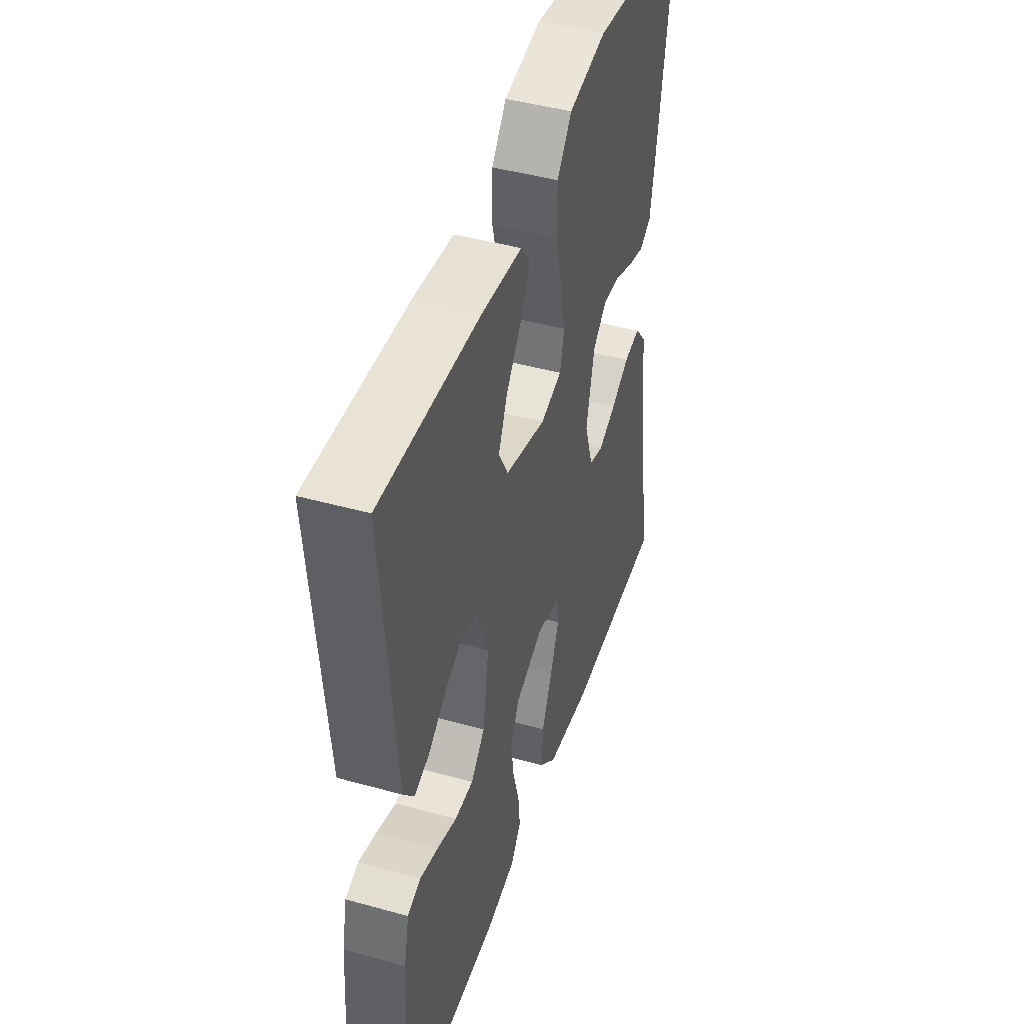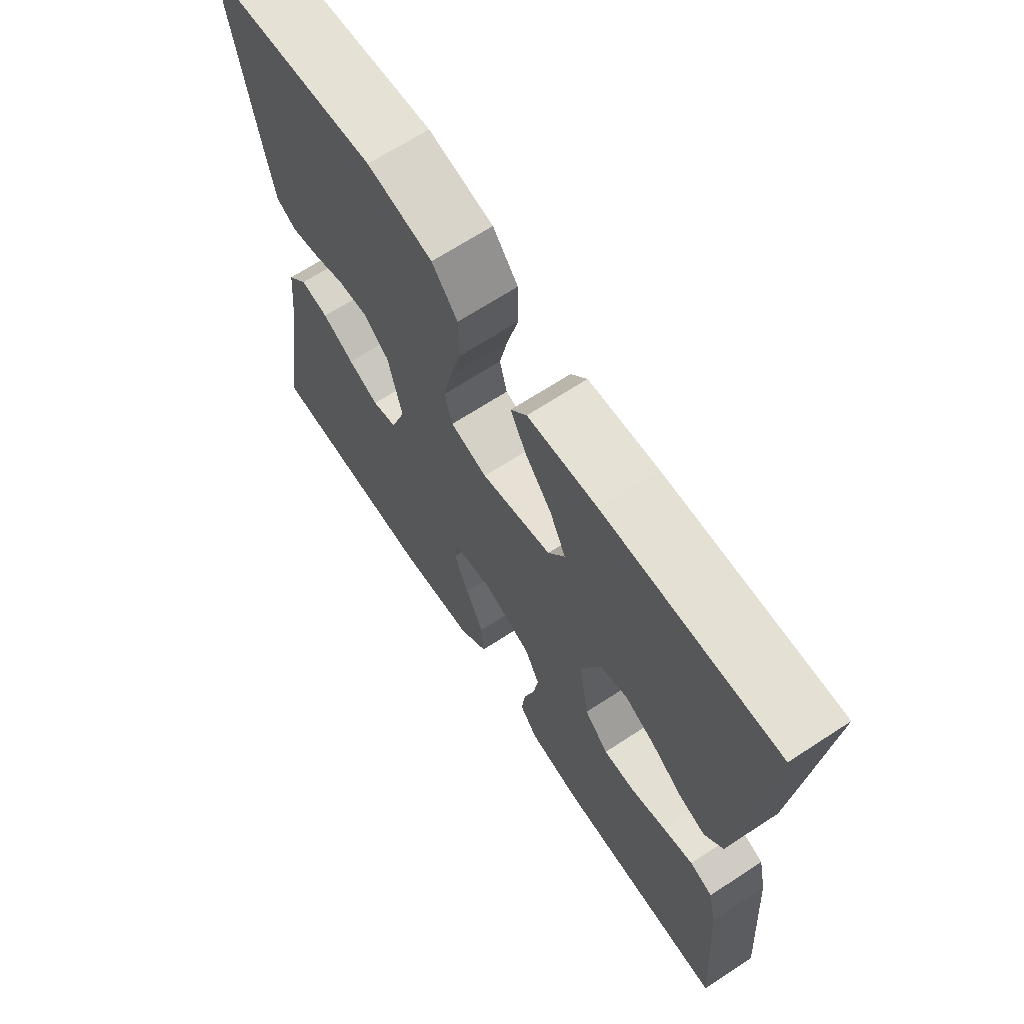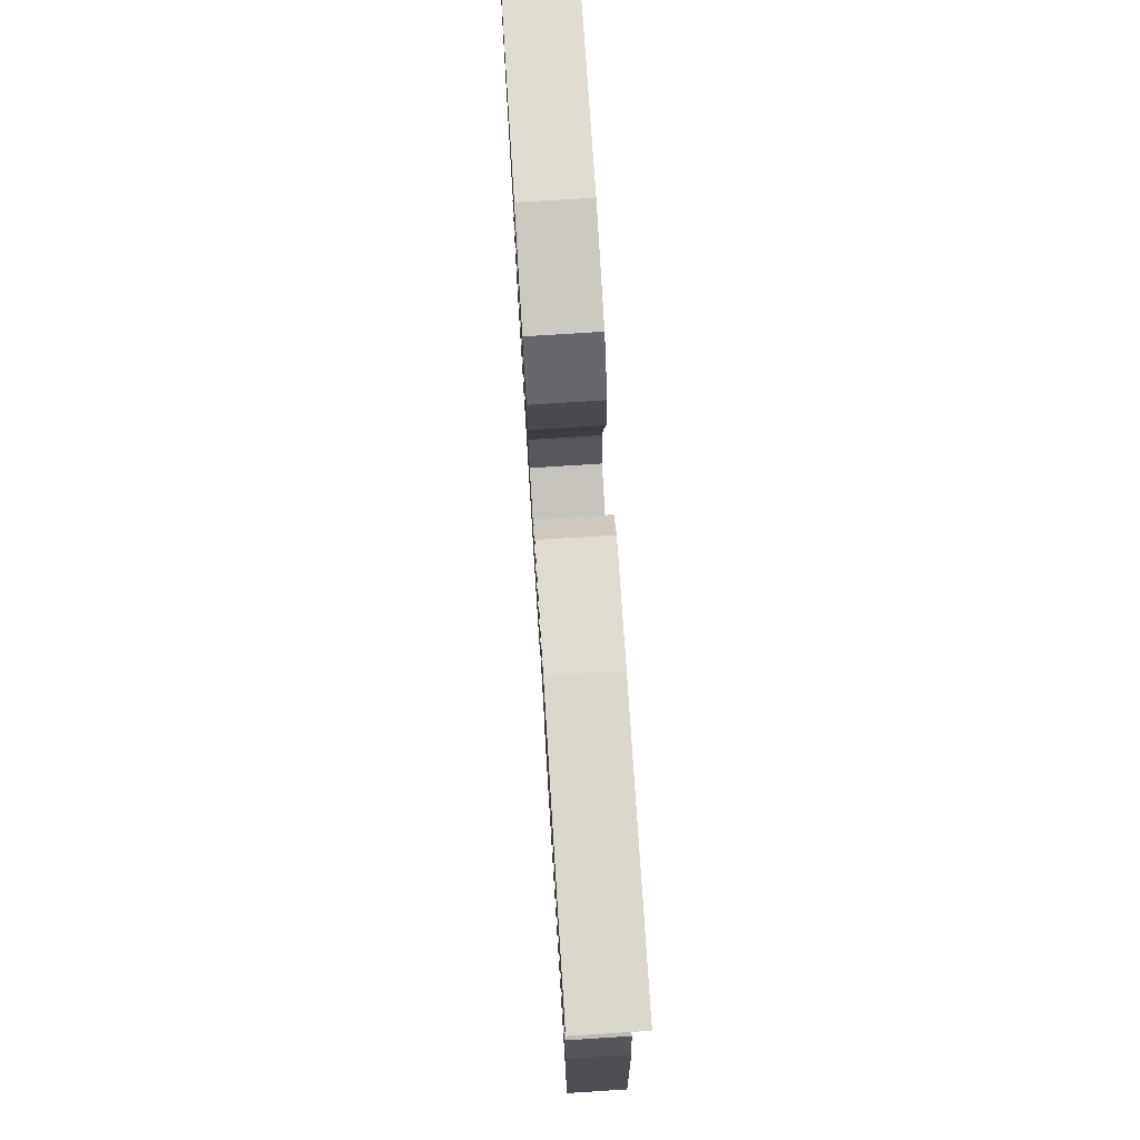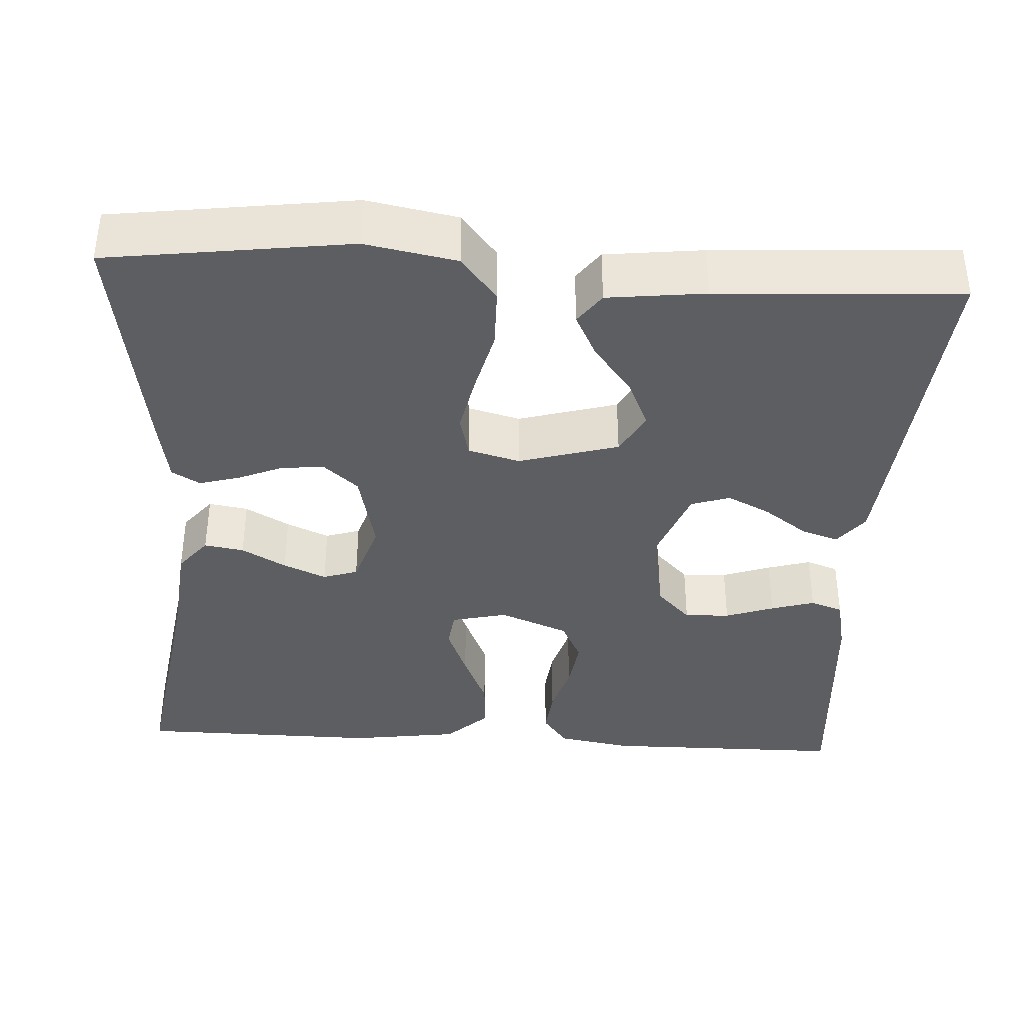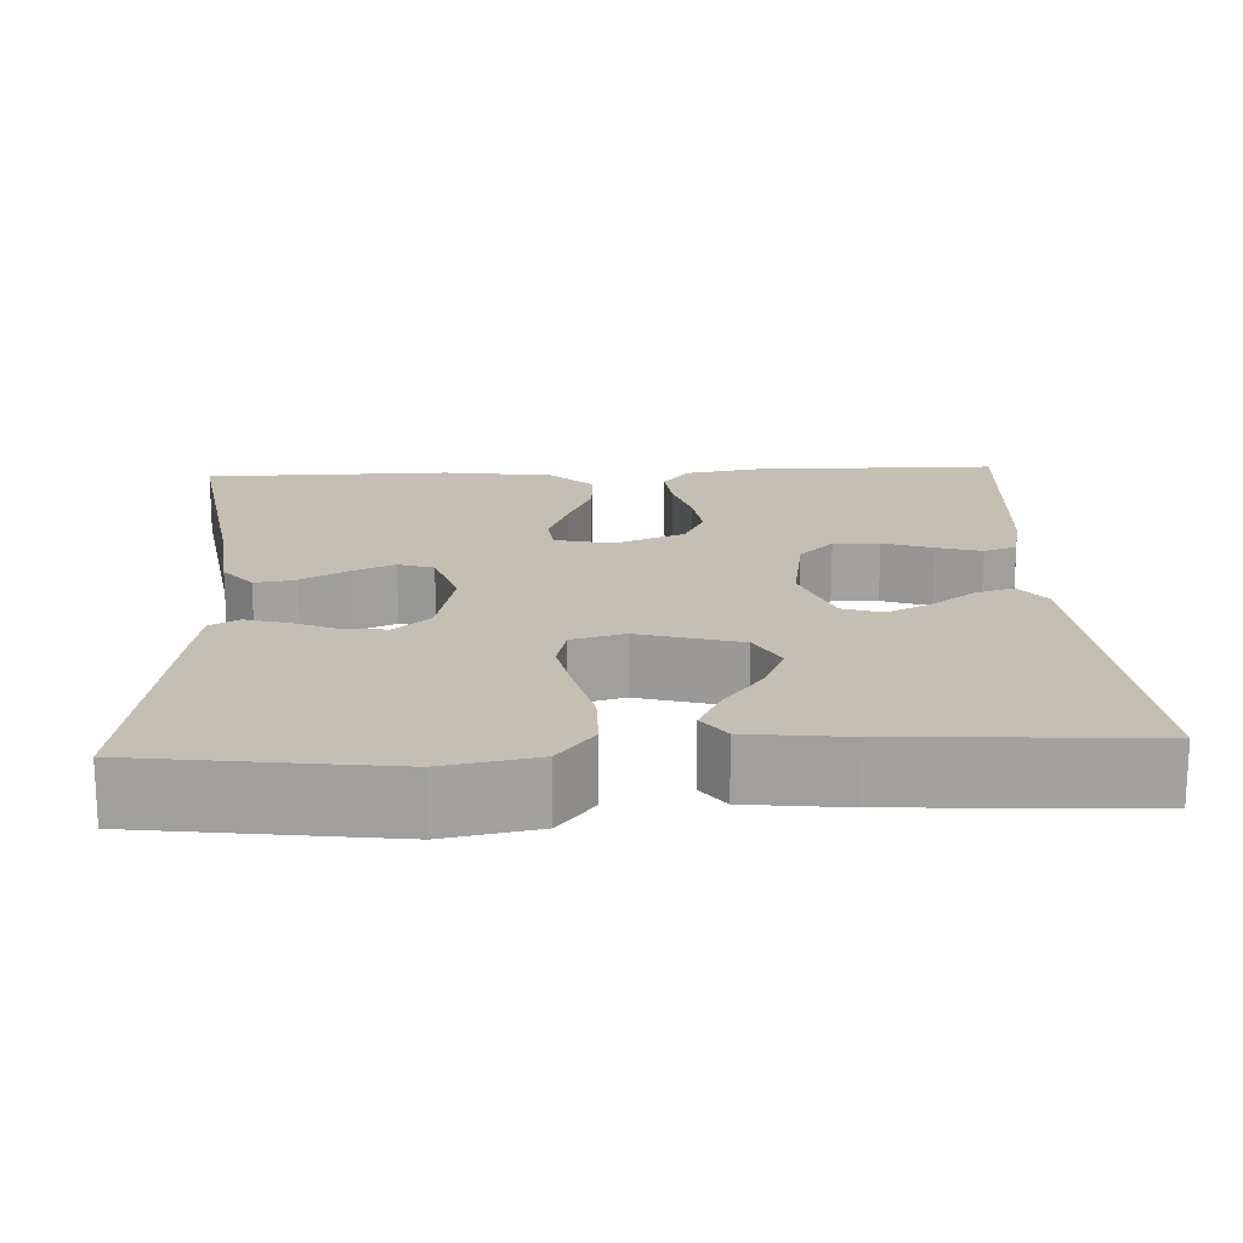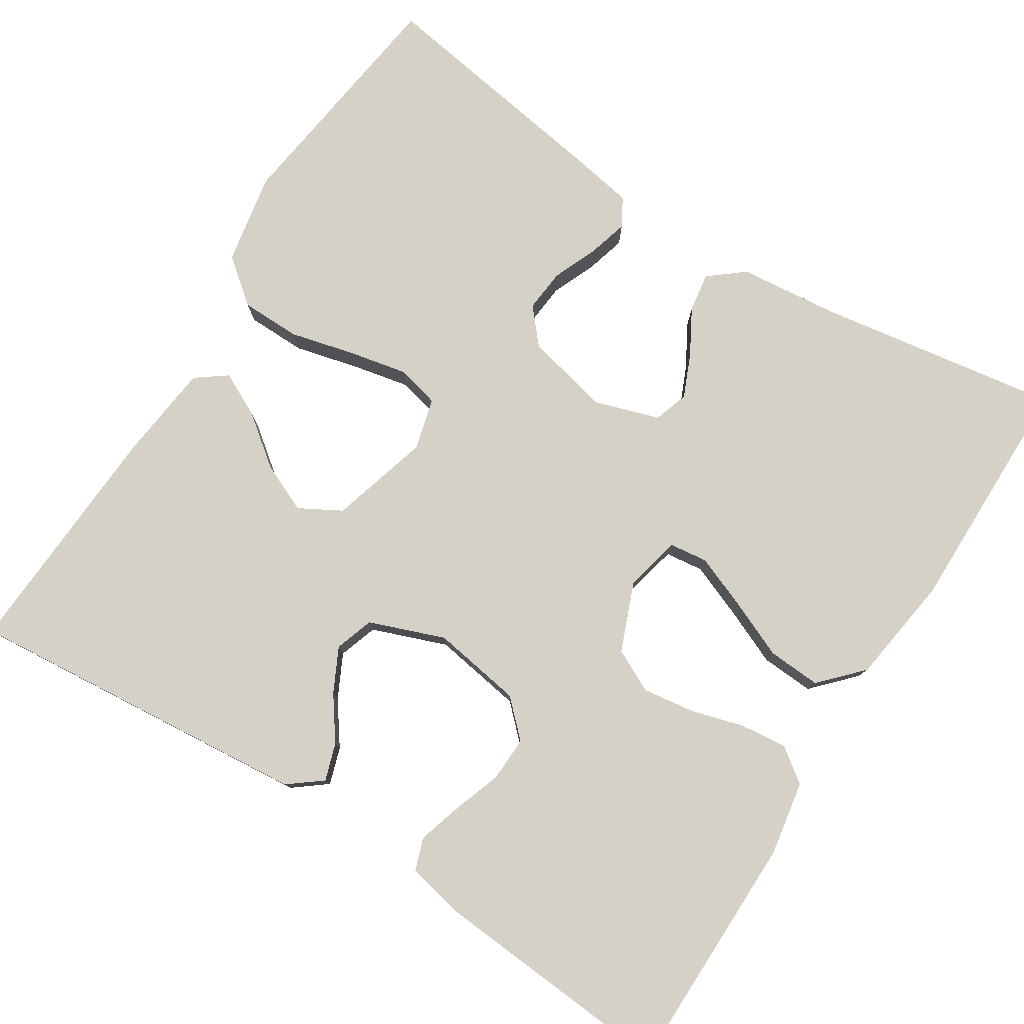
<metadata>
{"format":"obj","ext":"obj","renderer":"f3d","projection":"perspective","resolution":1024,"background":"white","views":[{"elev":44.8,"azim":107.9,"up":"+Z"},{"elev":67.7,"azim":56.8,"up":"+Z"},{"elev":76.6,"azim":86.4,"up":"+Z"},{"elev":-38.0,"azim":-3.3,"up":"+Y"},{"elev":17.9,"azim":-2.8,"up":"+Y"},{"elev":79.0,"azim":122.4,"up":"+Y"}]}
</metadata>
<code>
v 0.5 0.07 0.5
v 0.473 0.07 0.2
v 0.461 0.07 0.07
v 0.429 0.07 0.029
v 0.383 0.07 0.044
v 0.33 0.07 0.082
v 0.276 0.07 0.109
v 0.228 0.07 0.093
v 0.193 0.07 0
v 0.211 0.07 -0.112
v 0.253 0.07 -0.155
v 0.309 0.07 -0.153
v 0.369 0.07 -0.132
v 0.423 0.07 -0.116
v 0.463 0.07 -0.13
v 0.478 0.07 -0.2
v 0.5 0.07 -0.5
v 0.2 0.07 -0.502
v 0.108 0.07 -0.486
v 0.077 0.07 -0.444
v 0.083 0.07 -0.386
v 0.102 0.07 -0.32
v 0.111 0.07 -0.256
v 0.085 0.07 -0.203
v 0 0.07 -0.169
v -0.069 0.07 -0.185
v -0.075 0.07 -0.232
v -0.049 0.07 -0.298
v -0.018 0.07 -0.37
v -0.014 0.07 -0.436
v -0.065 0.07 -0.484
v -0.2 0.07 -0.503
v -0.5 0.07 -0.5
v -0.453 0.07 -0.2
v -0.44 0.07 -0.075
v -0.405 0.07 -0.032
v -0.356 0.07 -0.04
v -0.301 0.07 -0.071
v -0.248 0.07 -0.094
v -0.205 0.07 -0.08
v -0.179 0.07 0
v -0.203 0.07 0.105
v -0.246 0.07 0.142
v -0.299 0.07 0.137
v -0.354 0.07 0.114
v -0.404 0.07 0.1
v -0.439 0.07 0.12
v -0.453 0.07 0.2
v -0.5 0.07 0.5
v -0.2 0.07 0.54
v -0.087 0.07 0.519
v -0.043 0.07 0.464
v -0.042 0.07 0.39
v -0.062 0.07 0.31
v -0.077 0.07 0.238
v -0.064 0.07 0.185
v 0 0.07 0.168
v 0.123 0.07 0.203
v 0.152 0.07 0.255
v 0.125 0.07 0.316
v 0.078 0.07 0.377
v 0.051 0.07 0.431
v 0.079 0.07 0.469
v 0.2 0.07 0.483
v 0.5 0 0.5
v 0.473 0 0.2
v 0.461 0 0.07
v 0.429 0 0.029
v 0.383 0 0.044
v 0.33 0 0.082
v 0.276 0 0.109
v 0.228 0 0.093
v 0.193 0 0
v 0.211 0 -0.112
v 0.253 0 -0.155
v 0.309 0 -0.153
v 0.369 0 -0.132
v 0.423 0 -0.116
v 0.463 0 -0.13
v 0.478 0 -0.2
v 0.5 0 -0.5
v 0.2 0 -0.502
v 0.108 0 -0.486
v 0.077 0 -0.444
v 0.083 0 -0.386
v 0.102 0 -0.32
v 0.111 0 -0.256
v 0.085 0 -0.203
v 0 0 -0.169
v -0.069 0 -0.185
v -0.075 0 -0.232
v -0.049 0 -0.298
v -0.018 0 -0.37
v -0.014 0 -0.436
v -0.065 0 -0.484
v -0.2 0 -0.503
v -0.5 0 -0.5
v -0.453 0 -0.2
v -0.44 0 -0.075
v -0.405 0 -0.032
v -0.356 0 -0.04
v -0.301 0 -0.071
v -0.248 0 -0.094
v -0.205 0 -0.08
v -0.179 0 0
v -0.203 0 0.105
v -0.246 0 0.142
v -0.299 0 0.137
v -0.354 0 0.114
v -0.404 0 0.1
v -0.439 0 0.12
v -0.453 0 0.2
v -0.5 0 0.5
v -0.2 0 0.54
v -0.087 0 0.519
v -0.043 0 0.464
v -0.042 0 0.39
v -0.062 0 0.31
v -0.077 0 0.238
v -0.064 0 0.185
v 0 0 0.168
v 0.123 0 0.203
v 0.152 0 0.255
v 0.125 0 0.316
v 0.078 0 0.377
v 0.051 0 0.431
v 0.079 0 0.469
v 0.2 0 0.483
f 60 61 62 63
f 59 60 63 64
f 51 52 53 54
f 51 54 55
f 50 51 55
f 49 50 55 56
f 47 48 49 56
f 44 45 46 47
f 35 36 37 38
f 34 35 38 39
f 33 34 39 40
f 31 32 33 40
f 28 29 30 31
f 27 28 31 40
f 19 20 21 22
f 19 22 23
f 18 19 23
f 17 18 23
f 16 17 23 24
f 12 13 14 15
f 12 15 16 24
f 3 4 5 6
f 3 6 7
f 2 3 7
f 59 64 1 2
f 58 59 2 7
f 57 58 7 8
f 56 57 8 9
f 44 47 56
f 43 44 56
f 42 43 56 9
f 41 42 9 10
f 26 27 40 41
f 25 26 41 10
f 11 12 24 25
f 10 11 25
f 127 126 125 124
f 128 127 124 123
f 118 117 116 115
f 119 118 115
f 119 115 114
f 120 119 114 113
f 120 113 112 111
f 111 110 109 108
f 102 101 100 99
f 103 102 99 98
f 104 103 98 97
f 104 97 96 95
f 95 94 93 92
f 104 95 92 91
f 86 85 84 83
f 87 86 83
f 87 83 82
f 87 82 81
f 88 87 81 80
f 79 78 77 76
f 88 80 79 76
f 70 69 68 67
f 71 70 67
f 71 67 66
f 66 65 128 123
f 71 66 123 122
f 72 71 122 121
f 73 72 121 120
f 120 111 108
f 120 108 107
f 73 120 107 106
f 74 73 106 105
f 105 104 91 90
f 74 105 90 89
f 89 88 76 75
f 89 75 74
f 1 65 66 2
f 2 66 67 3
f 3 67 68 4
f 4 68 69 5
f 5 69 70 6
f 6 70 71 7
f 7 71 72 8
f 8 72 73 9
f 9 73 74 10
f 10 74 75 11
f 11 75 76 12
f 12 76 77 13
f 13 77 78 14
f 14 78 79 15
f 15 79 80 16
f 16 80 81 17
f 17 81 82 18
f 18 82 83 19
f 19 83 84 20
f 20 84 85 21
f 21 85 86 22
f 22 86 87 23
f 23 87 88 24
f 24 88 89 25
f 25 89 90 26
f 26 90 91 27
f 27 91 92 28
f 28 92 93 29
f 29 93 94 30
f 30 94 95 31
f 31 95 96 32
f 32 96 97 33
f 33 97 98 34
f 34 98 99 35
f 35 99 100 36
f 36 100 101 37
f 37 101 102 38
f 38 102 103 39
f 39 103 104 40
f 40 104 105 41
f 41 105 106 42
f 42 106 107 43
f 43 107 108 44
f 44 108 109 45
f 45 109 110 46
f 46 110 111 47
f 47 111 112 48
f 48 112 113 49
f 49 113 114 50
f 50 114 115 51
f 51 115 116 52
f 52 116 117 53
f 53 117 118 54
f 54 118 119 55
f 55 119 120 56
f 56 120 121 57
f 57 121 122 58
f 58 122 123 59
f 59 123 124 60
f 60 124 125 61
f 61 125 126 62
f 62 126 127 63
f 63 127 128 64
f 64 128 65 1

</code>
